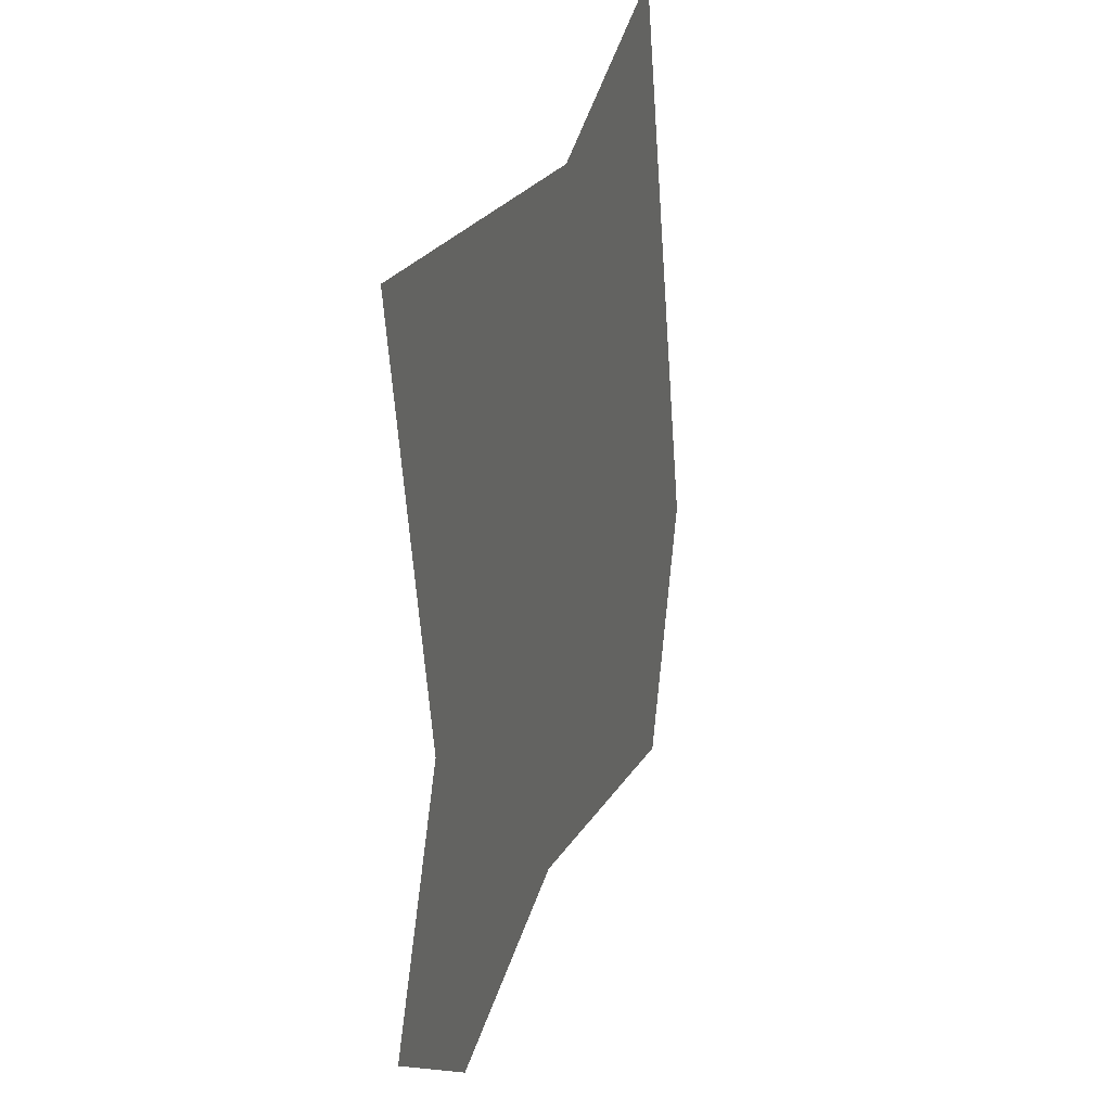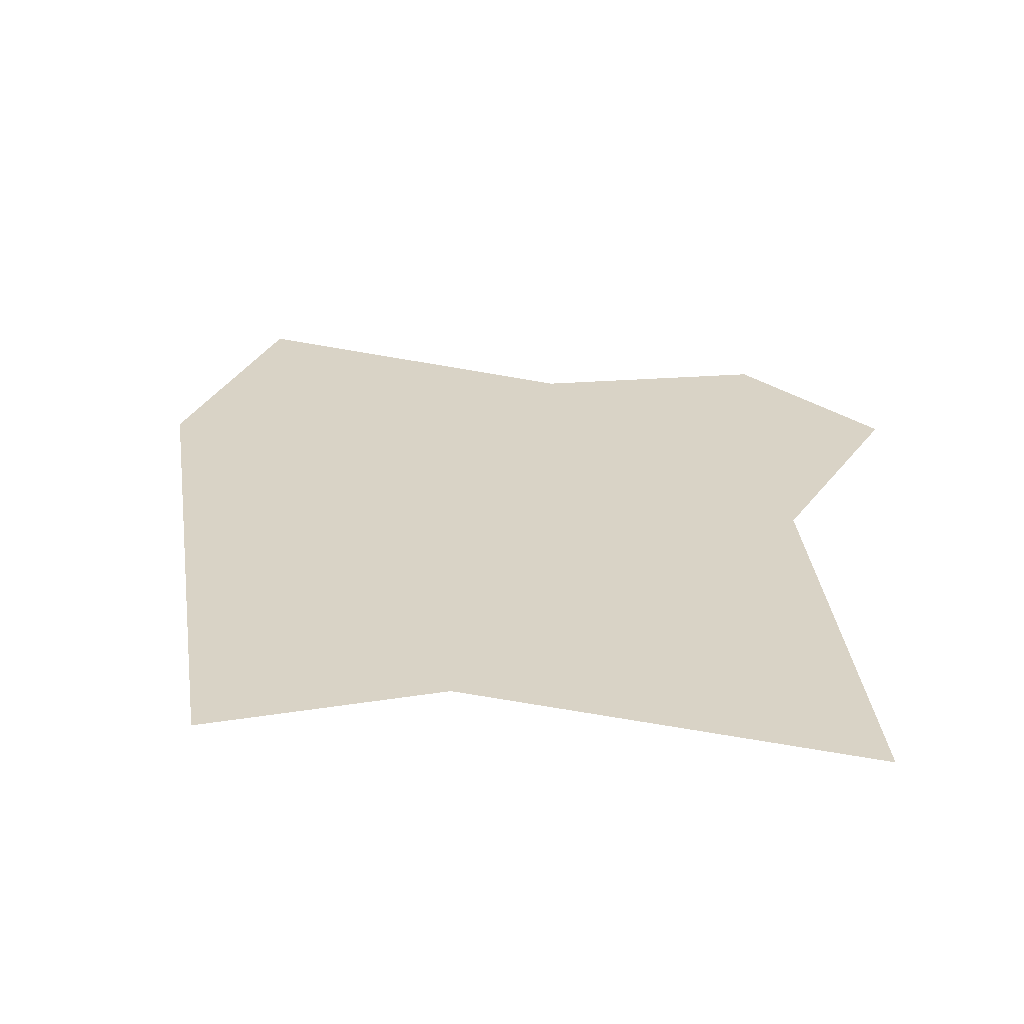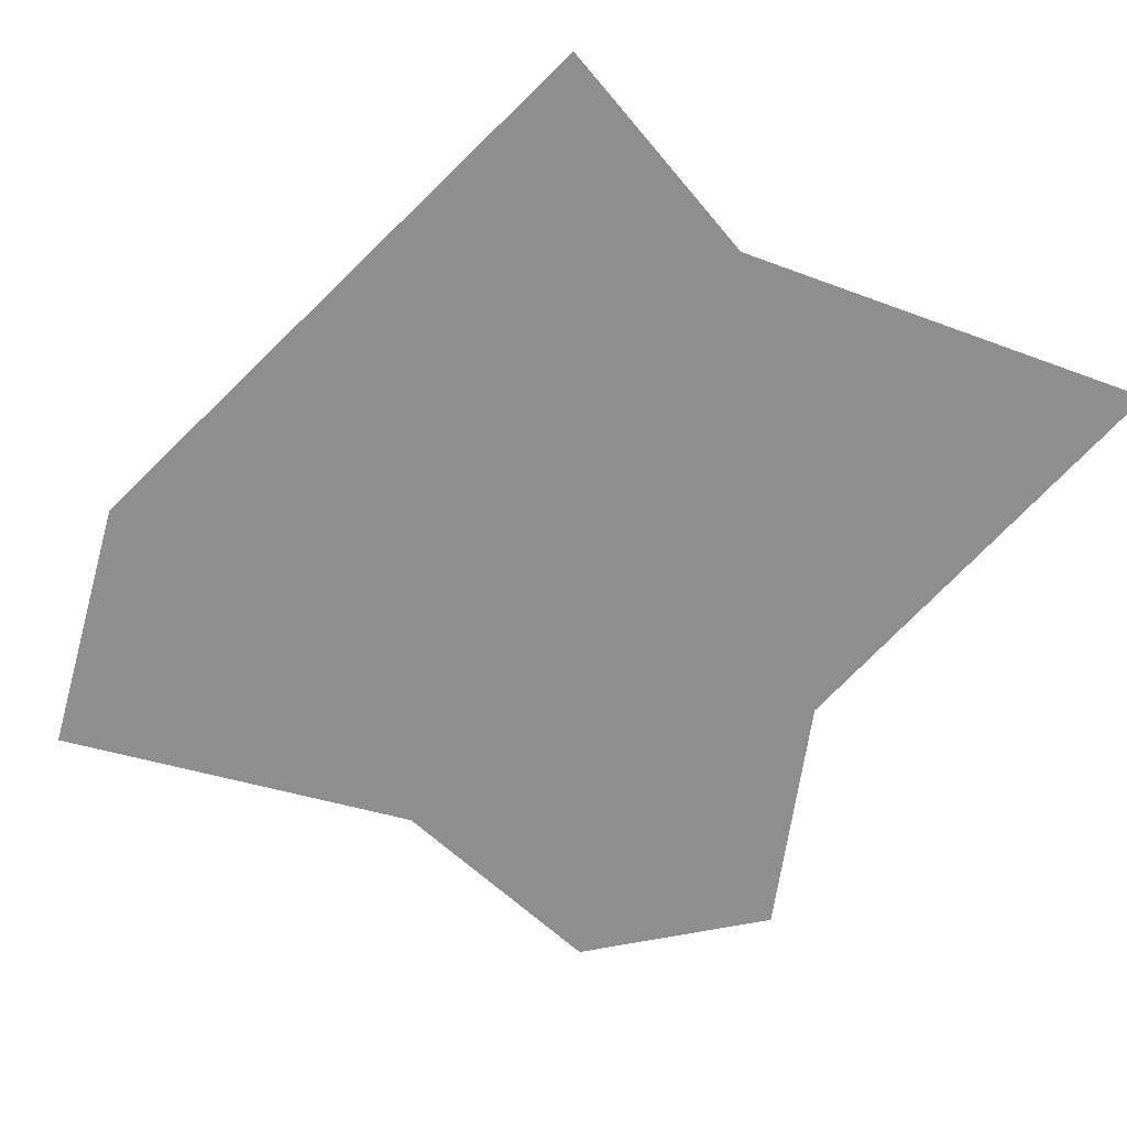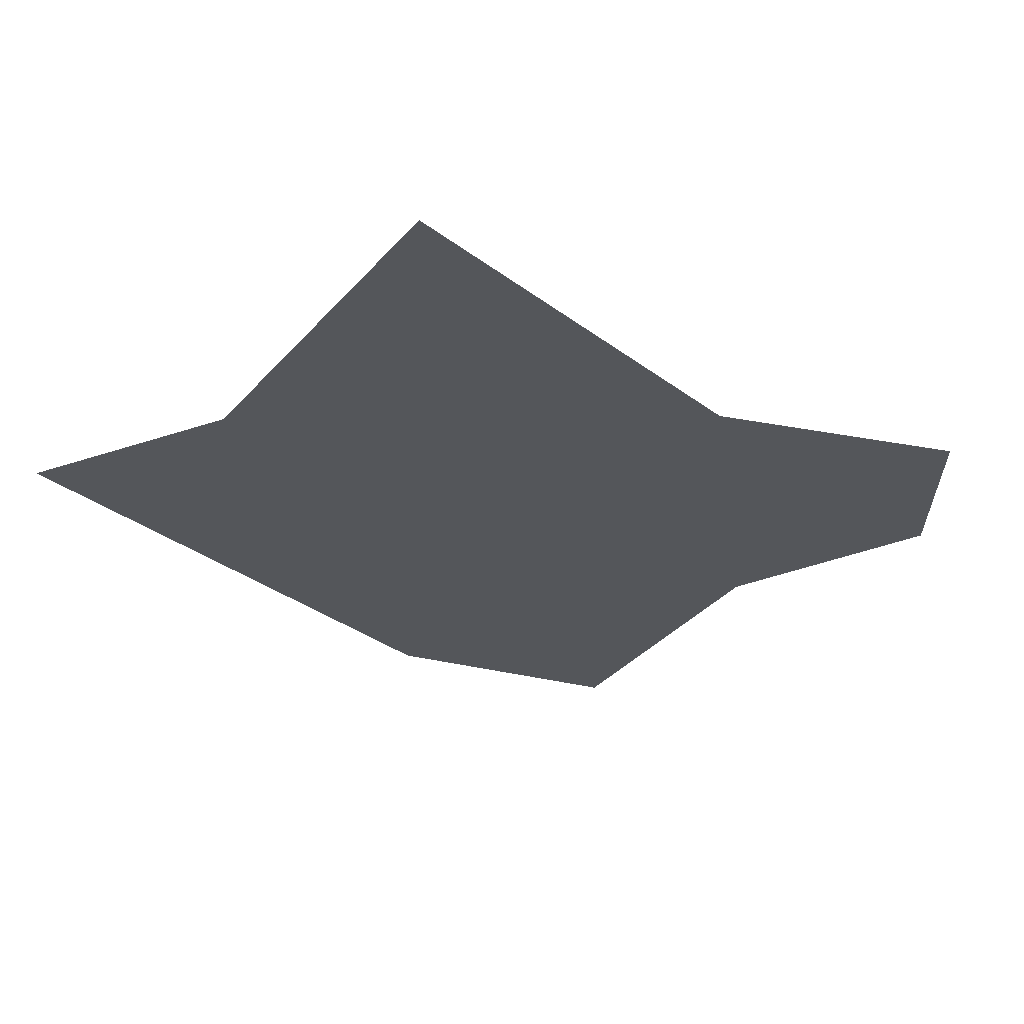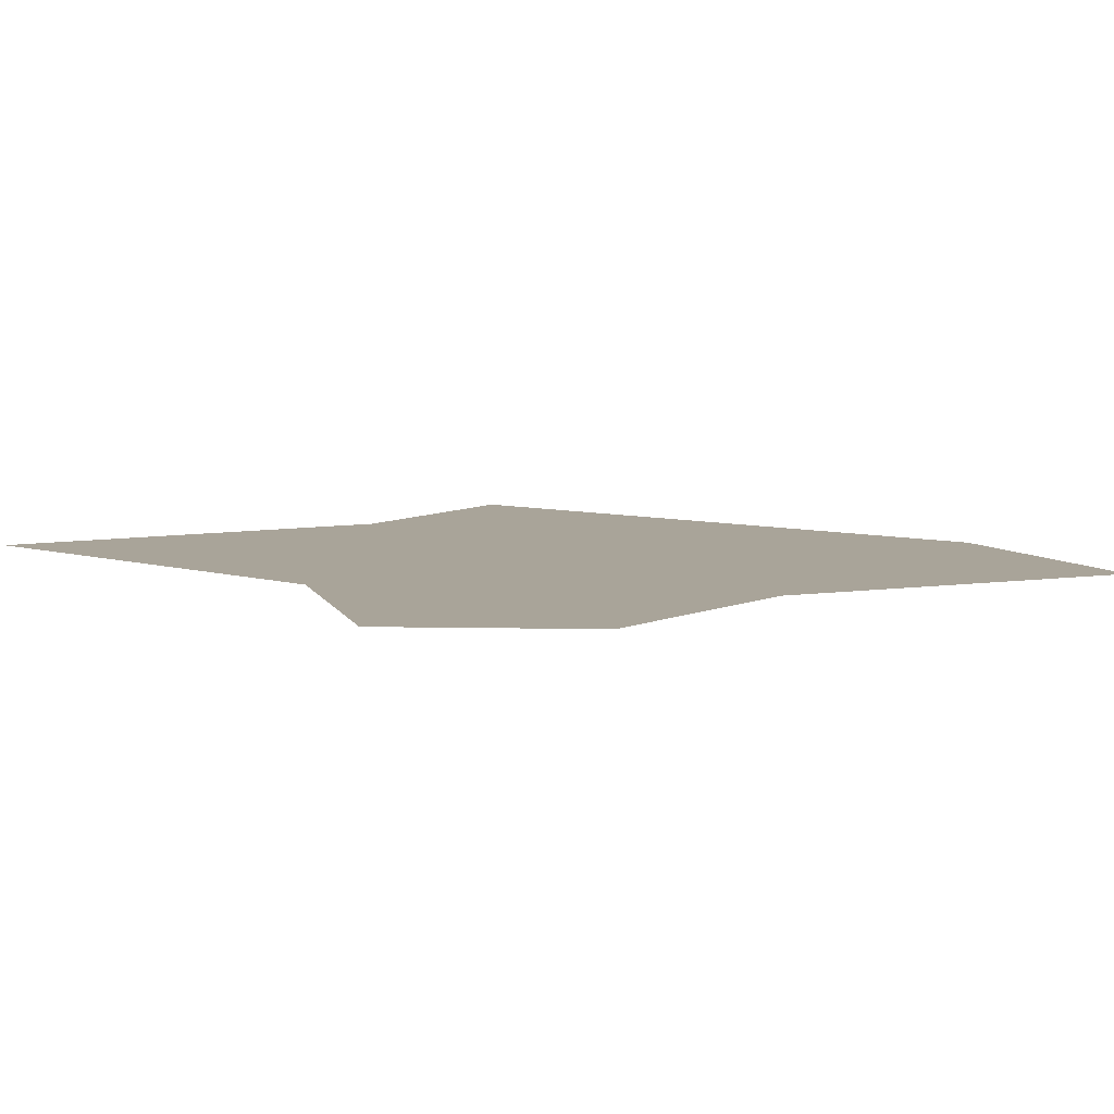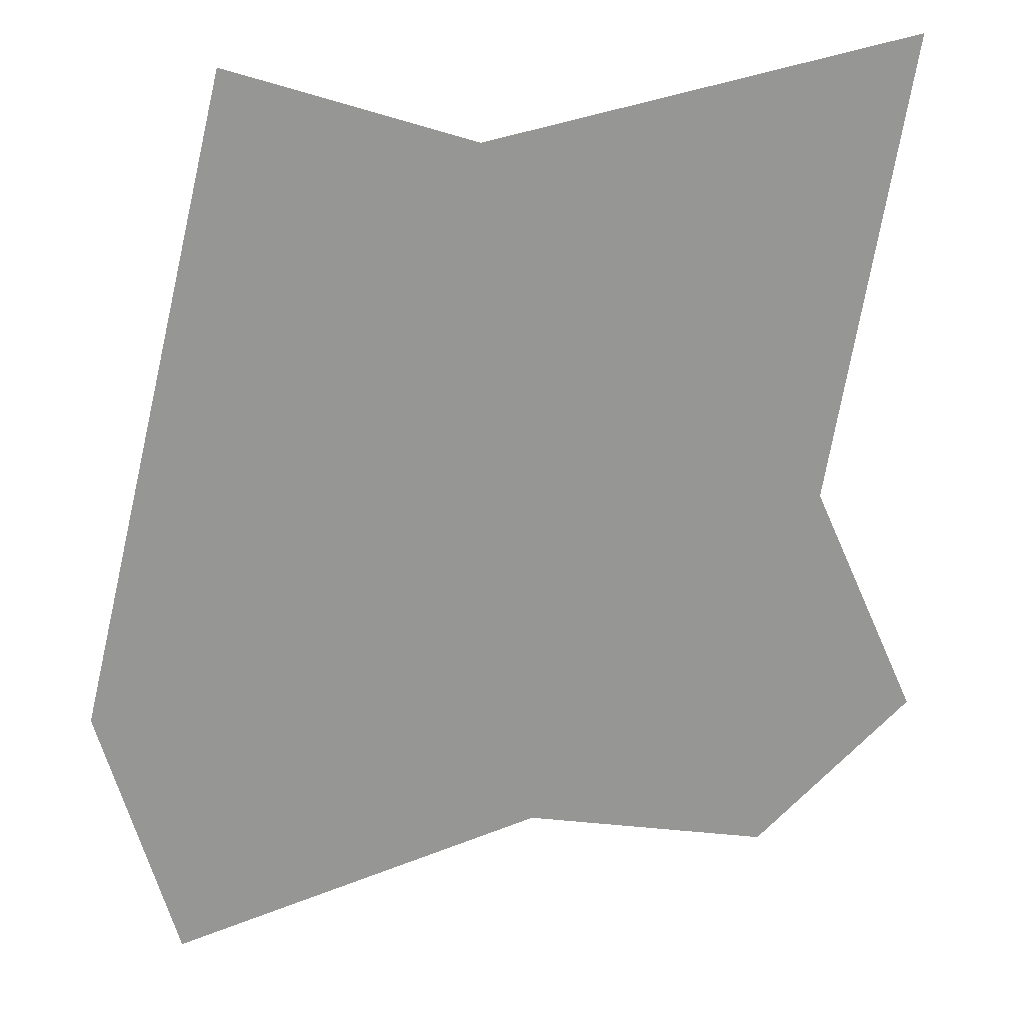
<metadata>
{"format":"obj","ext":"obj","renderer":"f3d","projection":"perspective","resolution":1024,"background":"white","views":[{"elev":32.1,"azim":108.0,"up":"+Z"},{"elev":28.3,"azim":4.7,"up":"+Y"},{"elev":-65.0,"azim":-31.8,"up":"+Y"},{"elev":-25.2,"azim":48.4,"up":"+Y"},{"elev":7.3,"azim":140.2,"up":"+Y"},{"elev":22.6,"azim":-10.3,"up":"+Z"}]}
</metadata>
<code>
g ground1
v -5325 -887.9 -1.4e+04
v -5258 -887.9 -1.399e+04
v -5271 -887.9 -1.406e+04
v -5254 -887.9 -1.41e+04
v -5279 -887.9 -1.412e+04
v -5317 -887.9 -1.411e+04
v -5317 -887.9 -1.411e+04
v -5375 -887.9 -1.413e+04
v -5387 -887.9 -1.409e+04
v -5325 -887.9 -1.4e+04
v -5325 -887.9 -1.4e+04
v -5387 -887.9 -1.409e+04
v -5363 -887.9 -1.399e+04
f 11 12 13
f 3 1 2
f 1 3 4
f 5 1 4
f 1 5 6
f 9 7 8
f 7 9 10

</code>
